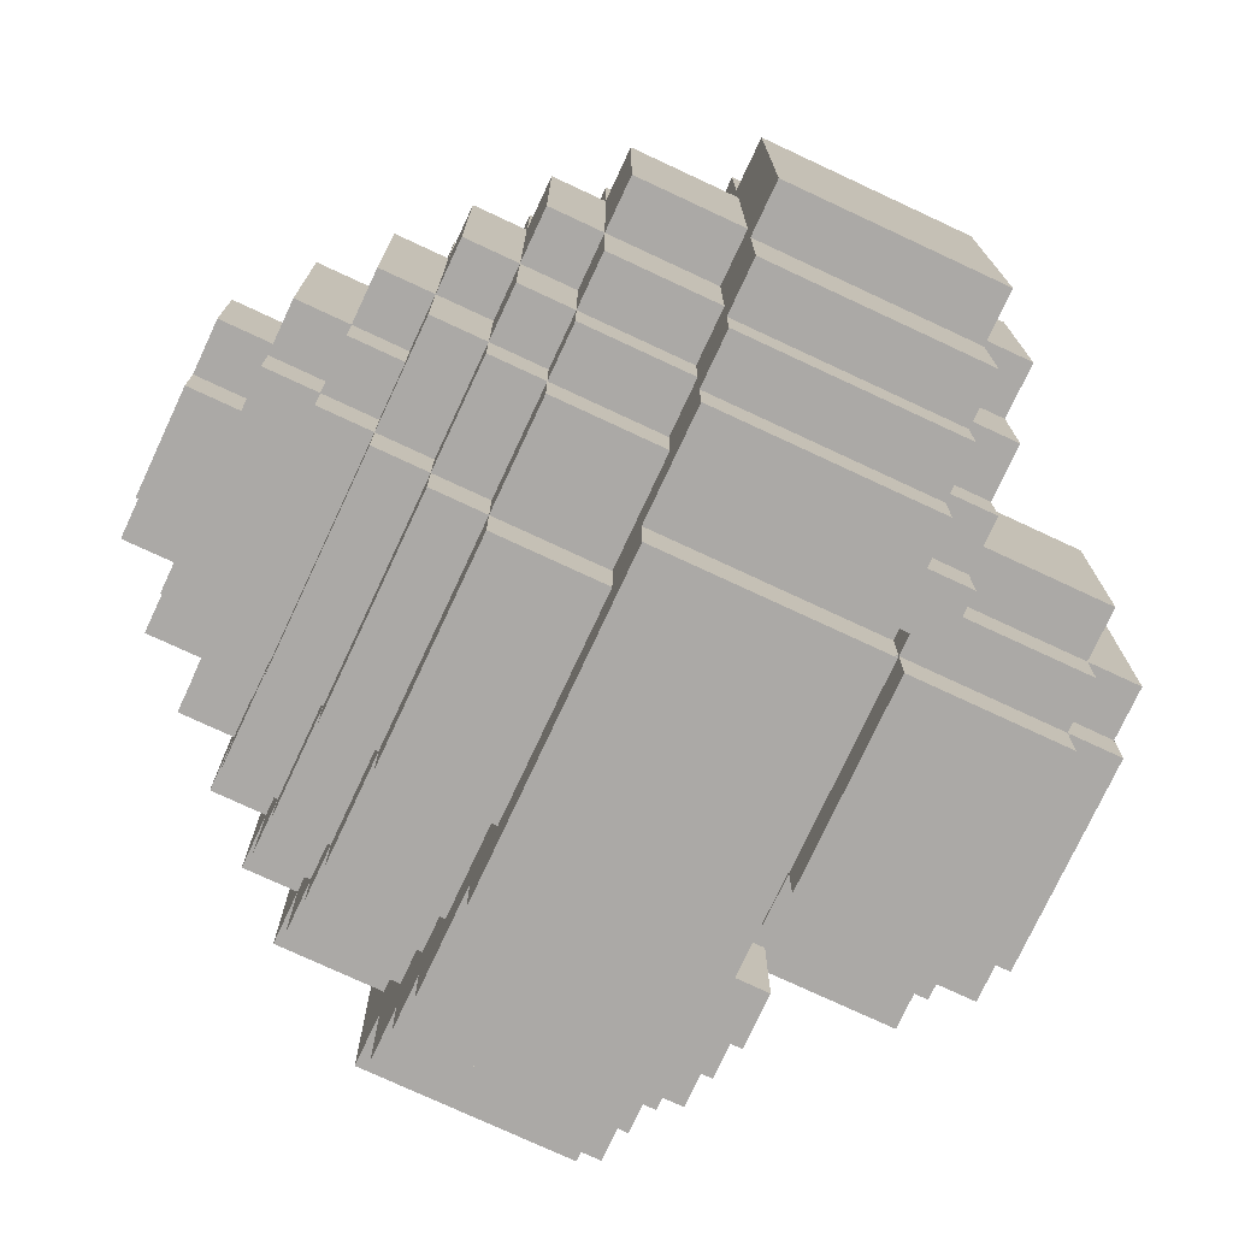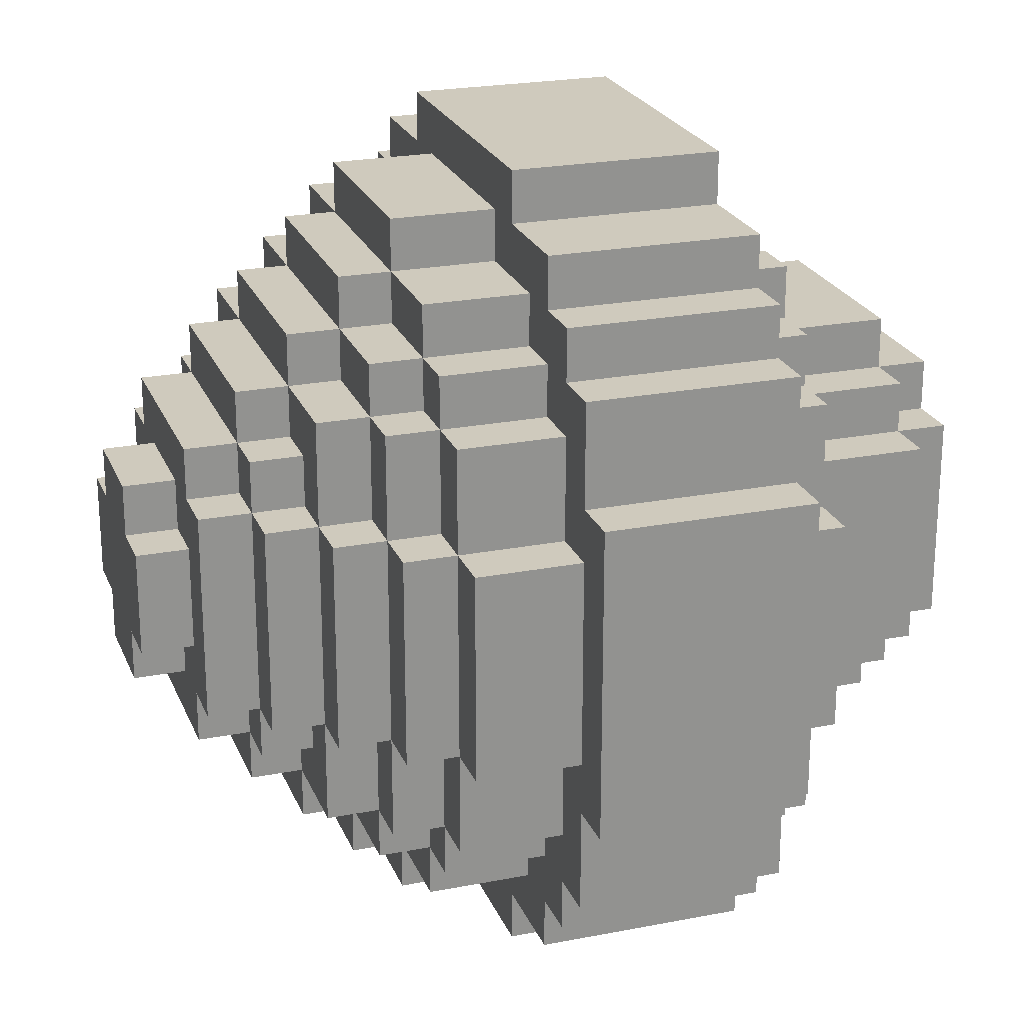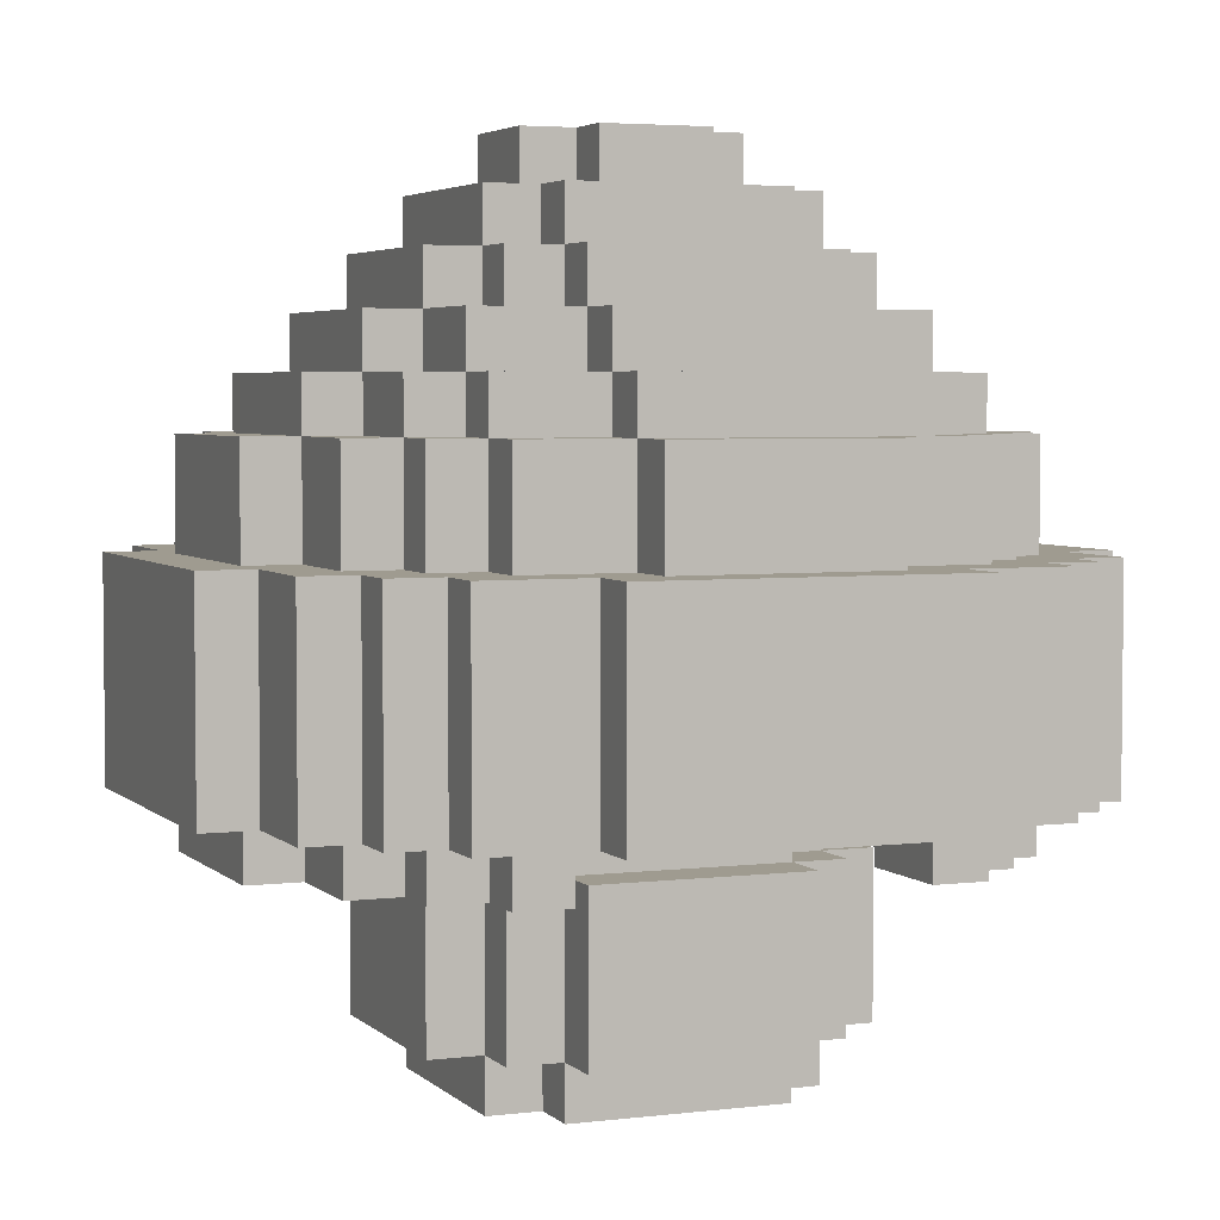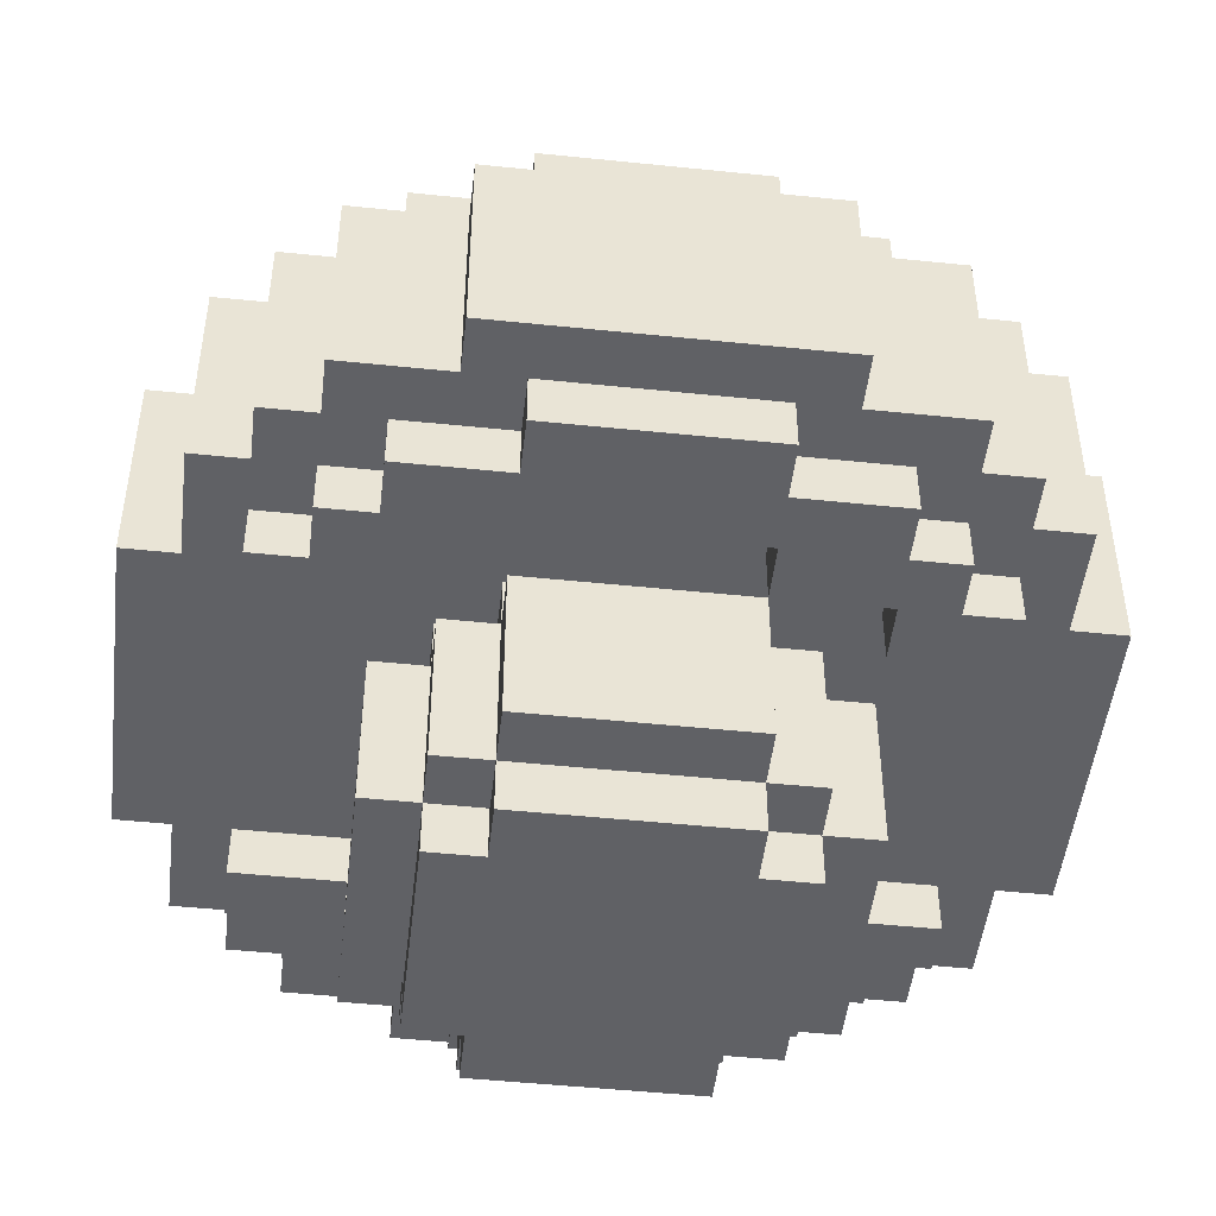
<metadata>
{"format":"obj","ext":"obj","renderer":"f3d","projection":"perspective","resolution":1024,"background":"white","views":[{"elev":-75.6,"azim":-115.0,"up":"+Z"},{"elev":23.1,"azim":-108.4,"up":"+Z"},{"elev":4.0,"azim":-22.2,"up":"+Y"},{"elev":-48.5,"azim":-96.6,"up":"+Y"}]}
</metadata>
<code>
v -10 223.9 -10
v 10 223.9 -10
v 20 223.9 -10
v -50 163.9 -70
v 40 123.9 -20
v -50 123.9 20
v 20 73.91 -30
v -50 163.9 70
v 70 163.9 30
v 30 123.9 40
v 20 183.9 60
v 40 123.9 40
v 40 123.9 20
v -30 123.9 40
v 20 113.9 -20
v 30 113.9 -20
v -20 193.9 -60
v -20 113.9 -20
v 60 193.9 20
v -30 113.9 -20
v 50 193.9 -40
v -50 193.9 -40
v -20 223.9 -10
v 50 113.9 50
v -70 183.9 -20
v -60 163.9 50
v -40 123.9 -40
v 70 163.9 50
v 20 183.9 70
v 30 163.9 80
v -40 183.9 -50
v 40 83.91 -20
v -50 183.9 -50
v -70 163.9 50
v 40 83.91 20
v -60 183.9 -40
v -50 183.9 50
v -20 193.9 -50
v 40 183.9 -60
v 20 73.91 30
v -20 203.9 -50
v 50 203.9 20
v -10 223.9 -20
v 50 163.9 60
v 10 223.9 -20
v 20 123.9 -20
v 20 213.9 -20
v 30 123.9 -20
v 30 203.9 -20
v 40 113.9 -20
v 40 193.9 -20
v 50 113.9 -20
v 50 183.9 -20
v 60 123.9 -20
v 60 163.9 -20
v 70 123.9 -20
v 70 163.9 -20
v 40 193.9 -50
v -20 123.9 -20
v -20 213.9 -20
v -30 123.9 -20
v -30 203.9 -20
v -40 193.9 -20
v -50 113.9 -20
v -50 183.9 -20
v -60 123.9 -20
v -60 163.9 -20
v -70 123.9 -20
v -70 163.9 -20
v -50 203.9 20
v -20 113.9 20
v 60 183.9 40
v 50 123.9 -20
v -50 183.9 40
v 60 183.9 20
v -60 183.9 40
v 20 123.9 -30
v 20 203.9 -30
v 30 113.9 20
v 30 203.9 -30
v -40 193.9 -40
v 40 123.9 -40
v -30 123.9 -40
v -30 163.9 80
v 20 113.9 20
v 70 123.9 -30
v 60 163.9 60
v 80 123.9 -30
v 20 223.9 20
v -20 123.9 -30
v -20 203.9 -30
v -30 203.9 -30
v -70 163.9 30
v -60 193.9 20
v -20 183.9 -60
v 30 113.9 30
v 60 113.9 20
v -70 123.9 -30
v -70 113.9 -20
v -80 123.9 -30
v 30 83.91 30
v 20 83.91 -40
v -20 83.91 -40
v -70 113.9 20
v 20 193.9 -40
v 30 113.9 -40
v -40 113.9 60
v 40 113.9 -40
v 40 183.9 -40
v 50 123.9 -40
v 50 163.9 -40
v 60 123.9 -40
v 60 163.9 -40
v -50 113.9 40
v -20 193.9 -40
v -30 113.9 -40
v -30 83.91 30
v -40 113.9 -40
v -40 183.9 -40
v -50 123.9 -40
v -50 163.9 -40
v -60 123.9 -40
v -60 163.9 -40
v 20 203.9 -50
v -30 113.9 -30
v 40 183.9 60
v 20 83.91 40
v 20 183.9 -50
v -20 183.9 70
v 50 123.9 20
v 40 123.9 -50
v 40 163.9 -50
v 50 123.9 -50
v 50 163.9 -50
v 60 123.9 -50
v 30 223.9 -20
v 70 123.9 -50
v -30 223.9 -20
v -20 183.9 -50
v 20 183.9 -70
v -60 113.9 40
v -40 123.9 -50
v -40 163.9 -50
v -50 123.9 -50
v -50 163.9 -50
v -60 123.9 -50
v -30 83.91 -30
v -70 123.9 -50
v 50 113.9 -40
v -20 83.91 40
v 30 83.91 -30
v 30 113.9 -30
v 20 163.9 -60
v 30 123.9 -60
v -30 163.9 -70
v 40 123.9 -60
v 40 163.9 -60
v 50 123.9 -60
v 20 223.9 -30
v 60 123.9 -60
v -20 223.9 -30
v -20 163.9 -60
v -30 123.9 -60
v 40 203.9 -40
v -40 123.9 -60
v -40 163.9 -60
v -50 123.9 -60
v -10 233.9 10
v -60 123.9 -60
v 10 233.9 10
v -50 163.9 60
v -60 163.9 60
v 20 193.9 60
v 20 163.9 -70
v 30 123.9 -70
v -20 113.9 -40
v -40 203.9 20
v 50 123.9 -70
v 30 223.9 20
v -20 163.9 -70
v -30 123.9 -70
v 20 233.9 10
v -40 203.9 -40
v -50 123.9 -70
v -20 233.9 10
v 50 193.9 -20
v 20 83.91 20
v 30 83.91 20
v 50 203.9 -20
v 30 123.9 -80
v -20 183.9 60
v -50 203.9 -20
v -30 123.9 -80
v -80 163.9 30
v -10 223.9 10
v 10 223.9 10
v 20 223.9 10
v -20 73.91 -30
v -40 123.9 40
v 20 113.9 -40
v -20 193.9 60
v -20 213.9 40
v -40 83.91 -20
v 70 183.9 20
v 50 193.9 40
v -60 183.9 20
v -40 193.9 -50
v -20 223.9 10
v 70 113.9 20
v 40 183.9 -50
v -40 113.9 -20
v 20 183.9 -60
v 50 183.9 -50
v -40 113.9 20
v -40 113.9 50
v -20 73.91 30
v 40 203.9 40
v -10 223.9 20
v 10 223.9 20
v 20 123.9 20
v 20 213.9 20
v 30 123.9 20
v 30 203.9 20
v 40 193.9 20
v 50 113.9 20
v 50 183.9 20
v 60 123.9 20
v 60 163.9 20
v 70 123.9 20
v 70 163.9 20
v 20 193.9 -60
v -20 123.9 20
v -20 213.9 20
v -30 123.9 20
v -30 203.9 20
v -40 193.9 20
v -50 113.9 20
v -50 183.9 20
v -60 123.9 20
v -60 163.9 20
v -70 123.9 20
v -70 163.9 20
v -30 113.9 20
v -20 203.9 -40
v -50 193.9 -20
v 30 113.9 60
v 20 83.91 -20
v 20 203.9 -40
v 30 83.91 -20
v 20 123.9 30
v 20 203.9 30
v 30 203.9 30
v -60 183.9 -20
v 20 223.9 -20
v -20 223.9 -20
v -40 193.9 50
v -40 213.9 20
v 70 123.9 30
v 40 203.9 -20
v 80 123.9 30
v -40 203.9 -20
v -20 123.9 30
v -20 203.9 30
v -30 203.9 30
v 80 163.9 30
v 20 73.91 20
v 30 73.91 20
v 60 163.9 50
v -20 73.91 20
v -70 123.9 30
v 60 183.9 -20
v -80 123.9 30
v -40 203.9 40
v 50 183.9 -40
v -20 83.91 -20
v 20 113.9 40
v -30 83.91 -20
v 40 113.9 50
v 40 183.9 50
v -40 83.91 20
v 20 193.9 40
v 30 113.9 40
v -40 123.9 -20
v 40 113.9 40
v 40 183.9 40
v 50 123.9 40
v 50 163.9 40
v 60 123.9 40
v 60 163.9 40
v -60 193.9 -20
v 40 203.9 20
v -20 193.9 40
v -30 113.9 40
v 30 163.9 -80
v -40 113.9 40
v -40 183.9 40
v -50 123.9 40
v -50 163.9 40
v -60 123.9 40
v -60 163.9 40
v -30 113.9 60
v 50 183.9 50
v -40 183.9 50
v 20 83.91 -30
v 20 183.9 50
v -30 123.9 60
v -30 113.9 30
v 40 123.9 50
v 40 163.9 50
v 50 123.9 50
v 50 163.9 50
v 60 123.9 50
v -20 183.9 -70
v 70 123.9 50
v 20 113.9 30
v -20 183.9 50
v -60 113.9 20
v 30 73.91 -20
v -40 123.9 50
v -40 163.9 50
v -50 123.9 50
v -50 163.9 50
v -60 123.9 50
v -20 83.91 -30
v -70 123.9 50
v -30 73.91 20
v 30 123.9 60
v 40 193.9 -40
v 20 83.91 30
v 20 163.9 60
v -30 73.91 -20
v 40 123.9 60
v 40 163.9 60
v 50 123.9 60
v -20 113.9 30
v 60 123.9 60
v -20 163.9 60
v -20 73.91 -20
v -40 123.9 60
v -40 163.9 60
v -50 123.9 60
v 30 213.9 -20
v -60 123.9 60
v -30 213.9 -20
v -20 83.91 30
v 30 123.9 -40
v -30 113.9 -60
v 20 163.9 70
v 30 123.9 70
v 60 193.9 -20
v 50 123.9 70
v -20 163.9 70
v -30 123.9 70
v 20 213.9 -30
v 40 113.9 20
v -50 123.9 70
v 30 213.9 -30
v 50 193.9 20
v 40 213.9 -20
v -40 213.9 -20
v 20 213.9 -40
v 30 123.9 80
v -20 213.9 -40
v -30 123.9 80
v -20 213.9 -30
v -20 223.9 20
v -50 193.9 20
v 60 113.9 -40
v -50 113.9 -40
v -30 223.9 20
v 20 223.9 30
v -60 113.9 -40
v 40 113.9 -50
v -20 223.9 30
v -10 233.9 -10
v -10 233.9 20
v 10 233.9 20
v 20 203.9 40
v 10 233.9 -10
v -50 193.9 40
v 40 193.9 50
v -40 183.9 -60
v -30 213.9 -30
v 20 203.9 50
v 30 163.9 70
v -40 183.9 60
v -20 113.9 40
v 40 193.9 40
v -50 123.9 -20
v 70 183.9 -20
v -40 193.9 40
v 50 183.9 40
v 30 213.9 20
v 50 113.9 40
v 60 113.9 40
v -40 113.9 -60
v 50 113.9 -50
v -40 113.9 -50
v 20 233.9 -10
v 60 183.9 -40
v -50 113.9 -50
v 30 113.9 -60
v -20 233.9 -10
v 20 193.9 -50
v -50 113.9 50
v 60 113.9 -20
v -20 203.9 40
v -10 233.9 -20
v 70 113.9 -20
v -60 113.9 -20
v -30 163.9 -80
v 10 233.9 -20
v 50 163.9 70
v -50 183.9 -40
v -30 213.9 20
v -20 203.9 50
v 20 213.9 30
v 30 213.9 30
v 20 193.9 50
v 40 113.9 60
v -20 213.9 30
v -30 213.9 30
v -20 83.91 20
v -30 83.91 20
v -30 163.9 70
v -70 183.9 20
v 20 113.9 -30
v 20 213.9 40
v 40 213.9 20
v -20 113.9 -30
v -20 193.9 50
v 70 163.9 -30
v 80 163.9 -30
v -70 163.9 -30
v -80 163.9 -30
v -40 123.9 20
v 40 113.9 -60
v 60 163.9 -50
v 70 163.9 -50
v -60 163.9 -50
v -70 163.9 -50
v 50 163.9 -60
v 60 163.9 -60
v -50 163.9 -60
v -60 163.9 -60
v 30 163.9 -70
v 20 73.91 -20
v 50 163.9 -70
o Würfel
f 102 200 427 304
f 430 125 20 18
f 92 91 244 183
f 187 266 267 188
f 315 96 79 85
f 274 111 134 213
f 112 368 149 110
f 305 11 126 279
f 28 268 312 314
f 304 7 198 324
f 349 362 364 353
f 197 196 89 179
f 104 241 68 99
f 97 395 394 225
f 145 121 414 33
f 181 193 190 175
f 23 1 255 138
f 142 398 401 144
f 406 409 209 97
f 175 190 294 446
f 415 370 138 344
f 217 291 223 252
f 278 420 246
f 88 433 265 260
f 186 189 42 358
f 287 311 87 268
f 303 256 391 296
f 44 413 351 334
f 197 182 170 196
f 296 391 380 74
f 114 141 317 237
f 268 87 336 312
f 417 371 374 421
f 135 160 443 438
f 287 289 72 392
f 444 4 184 167
f 72 289 228 75
f 54 112 137 86
f 400 113 111 274
f 262 335 315 250
f 11 29 348 330
f 315 276 127 329
f 271 390 57 55
f 329 101 96 315
f 218 195 366 374
f 285 279 302 392
f 222 130 13
f 229 56 88 260
f 360 261 177 257
f 155 411 193 181
f 297 321 343 323
f 288 227 258 314
f 74 76 300 298
f 191 129 29 11
f 358 42 291 224
f 236 177 70 367
f 367 70 192 245
f 425 8 356 353
f 174 153 446 294
f 98 100 435 434
f 290 253 206 94
f 341 356 8 171
f 320 340 386 303
f 49 342 359 259
f 330 333 126 11
f 329 40 266 187
f 95 313 180 162
f 352 337 425 84
f 166 382 95 162
f 112 110 135 137
f 334 336 87 44
f 246 327 10 282
f 13 12 10 222
f 240 242 194 93
f 295 199 14 293
f 259 359 429 291
f 427 152 151 304
f 195 168 185 208
f 156 154 175 178
f 376 218 219 377
f 175 446 448 178
f 251 378 217 252
f 227 229 260 258
f 345 216 40 329
f 280 424 243 214
f 180 174 294 411
f 213 134 132 210
f 157 132 442 448
f 311 309 44 87
f 154 402 106 346
f 241 239 270 272
f 253 25 426 206
f 339 306 353 356
f 306 14 10 327
f 337 340 8 425
f 238 367 94 206
f 97 227 288 395
f 302 311 287 392
f 35 188 249 32
f 386 340 337 191
f 143 145 33 31
f 444 445 145 143
f 309 333 413 44
f 134 111 438 443
f 301 107 215
f 230 228 9 265
f 239 299 325 270
f 342 357 354 47
f 317 104 99 410
f 342 136 179 393
f 66 68 100 98
f 328 164 259 51
f 317 410 64 237
f 51 186 21 328
f 332 308 334 351
f 354 159 254 47
f 285 388 381 279
f 147 277 20 125
f 163 347 396 165
f 293 14 306 301
f 80 357 342 49
f 60 365 383 344
f 300 240 93 34
f 98 148 122 66
f 242 69 435 194
f 22 414 65 245
f 90 59 61 83
f 139 95 382 31
f 338 198 7 447
f 311 302 279 309
f 50 5 82 108
f 52 73 5 50
f 115 244 41 38
f 223 393 418 252
f 253 36 123 67
f 43 45 159 161
f 120 369 372 122
f 244 363 361 248
f 121 123 36 414
f 305 419 173 11
f 359 342 393 429
f 228 289 28 9
f 225 130 73 52
f 45 412 379 2
f 90 430 18 59
f 421 202 428 417
f 62 92 183 261
f 234 243 71 232
f 239 317 141 299
f 273 391 292 407
f 110 133 160 135
f 333 330 385 413
f 252 418 417 251
f 412 45 43 408
f 263 421 422 264
f 16 50 32 249
f 340 320 171 8
f 289 287 268 28
f 339 107 301 306
f 220 85 79 222
f 269 326 331 338
f 174 180 313 140
f 364 84 425 353
f 436 6 389 283
f 247 304 151 249
f 38 41 124 404
f 407 202 421 263
f 69 67 434 435
f 132 157 39 210
f 308 278 24 310
f 56 409 406 54
f 274 21 186 53
f 215 295 293 301
f 221 89 371 417
f 144 120 146 169
f 274 213 210 109
f 393 179 89 221
f 187 188 101 329
f 153 157 448 446
f 291 429 393 223
f 385 30 362 349
f 113 55 432 439
f 264 422 415 235
f 244 115 81 183
f 330 348 30 385
f 179 136 3 197
f 266 40 216 269
f 119 31 33 414
f 447 318 267 266
f 246 282 284 278
f 257 415 344 360
f 327 246 420 332
f 272 194 435 100
f 219 218 374 371
f 193 411 294 190
f 95 17 231 212
f 233 366 370 415
f 133 131 158 160
f 384 378 407 416
f 421 374 366 233
f 142 144 169 167
f 344 138 255 60
f 114 237 214 295
f 128 404 58 210
f 228 230 204 75
f 127 276 387 150
f 67 69 25 253
f 438 439 137 135
f 249 151 152 16
f 2 3 136 254
f 232 71 335 262
f 38 139 31 207
f 75 19 358 226
f 196 219 371 89
f 349 351 413 385
f 98 434 441 148
f 191 201 431 316
f 102 103 176 200
f 146 148 441 440
f 424 117 307 243
f 248 361 354 78
f 394 24 278 284
f 392 72 75 226
f 60 255 161 365
f 74 298 322 37
f 153 174 140 212
f 303 37 322 320
f 120 122 148 146
f 177 236 391 273
f 25 69 242 426
f 270 325 34 93
f 442 443 160 158
f 335 307 117 345
f 132 134 443 442
f 300 76 206 240
f 74 37 303 296
f 248 124 41 244
f 214 436 199 295
f 126 333 309 279
f 323 343 172 26
f 167 169 445 444
f 62 344 383 92
f 430 176 103 324
f 79 96 101 188
f 110 149 397 133
f 275 277 147 324
f 427 200 176 430
f 86 137 439 432
f 337 352 129 191
f 63 261 183 81
f 165 396 398 142
f 323 325 299 297
f 158 178 448 442
f 277 203 211 20
f 367 380 391 236
f 243 307 335 71
f 283 211 118 27
f 57 230 265 433
f 172 171 320 322
f 39 157 153 212
f 144 401 369 120
f 31 382 166 143
f 375 403 185 168
f 111 113 439 438
f 1 43 161 255
f 319 215 107 339
f 218 376 168 195
f 78 354 357 80
f 196 170 377 219
f 423 269 216 345
f 224 291 217 388
f 279 381 419 305
f 243 20 211 214
f 23 403 375 1
f 391 256 431 292
f 229 209 409 56
f 204 230 57 390
f 235 415 257 177
f 168 376 377 170
f 14 234 232 262
f 51 259 189 186
f 20 243 234 61
f 123 121 440 441
f 266 269 338 447
f 354 361 363 365
f 404 231 17 38
f 210 39 212 128
f 286 394 395 288
f 424 326 269 423
f 440 445 169 146
f 432 433 88 86
f 73 130 222 48
f 291 42 189 259
f 59 18 20 61
f 273 407 263 264
f 2 379 399 3
f 262 250 10 14
f 206 426 242 240
f 171 172 343 341
f 188 35 355 79
f 11 173 201 191
f 75 204 390 271
f 388 281 419 381
f 245 192 261 63
f 250 315 85 220
f 113 400 271 55
f 4 166 162 155
f 237 6 436 214
f 131 156 178 158
f 355 13 130 225
f 348 352 84 30
f 402 437 373
f 163 165 184 181
f 404 124 248 105
f 66 410 99 68
f 52 50 108 149
f 271 350 19 75
f 369 118 211 64
f 392 205 388 285
f 410 372 369 64
f 45 2 254 159
f 203 280 214 211
f 411 155 162 180
f 276 315 335 387
f 170 182 399 379
f 50 355 35 32
f 379 412 408 375
f 14 199 436 234
f 433 432 55 57
f 356 341 319 339
f 143 166 4 444
f 165 142 167 184
f 358 19 350 186
f 92 383 365 91
f 67 123 441 434
f 53 186 350 271
f 150 345 329 127
f 1 375 408 43
f 133 397 373 131
f 211 283 389 64
f 369 401 398 118
f 203 277 424 280
f 245 290 94 367
f 48 46 77 346
f 258 260 265 9
f 253 290 245 65
f 53 271 400 274
f 414 36 253 65
f 109 328 21 274
f 355 50 16 79
f 3 399 182 197
f 370 366 195 208
f 188 267 318 249
f 108 82 346 106
f 322 298 26 172
f 297 114 405 321
f 116 83 27 118
f 321 319 341 343
f 221 417 418 393
f 394 284 355 225
f 91 365 363 244
f 365 161 159 354
f 226 358 205 392
f 328 58 404 105
f 388 217 378 281
f 327 332 351 349
f 249 318 447 247
f 47 254 136 342
f 275 338 331 277
f 431 416 407 292
f 414 22 81 119
f 129 352 348 29
f 379 375 168 170
f 373 108 106 402
f 415 422 421 233
f 97 225 52 406
f 321 405 215 319
f 368 112 54 406
f 303 386 191 316
f 299 141 114 297
f 367 238 74 380
f 10 250 220 222
f 403 23 208 185
f 283 61 234 436
f 298 300 34 26
f 326 424 277 331
f 61 283 27 83
f 316 431 256 303
f 324 147 125 430
f 281 378 384 419
f 105 248 164 328
f 173 419 431 201
f 247 447 7 304
f 26 34 325 323
f 48 16 15 46
f 6 237 64 389
f 324 198 338 275
f 310 24 394 286
f 121 145 445 440
f 210 58 328 109
f 52 149 368 406
f 378 428 202 407
f 282 10 12 284
f 251 417 428 378
f 108 373 397 149
f 164 248 78 80
f 49 259 164 80
f 48 346 82 5
f 122 372 410 66
f 73 48 5
f 156 437 402 154
f 79 16 48 222
f 332 420 278 308
f 83 116 347 163
f 284 12 13 355
f 241 104 317 239
f 115 38 207 81
f 396 347 398
f 46 15 427 77
f 345 150 387 335
f 258 9 28 314
f 81 22 245 63
f 423 345 117 424
f 102 304 324 103
f 77 427 430 90
f 227 97 209 229
f 308 310 336 334
f 16 152 427 15
f 362 30 84 364
f 163 181 175 154
f 93 194 272 270
f 261 192 70 177
f 119 81 207 31
f 181 184 4 155
f 388 205 358 224
f 208 23 138 370
f 131 373 437 156
f 264 235 177 273
f 212 140 313 95
f 347 116 118 398
f 261 360 344 62
f 215 405 114 295
f 238 206 76 74
f 212 231 404 128
f 139 38 17 95
f 419 384 416 431
f 100 68 241 272
f 56 54 86 88
f 327 349 353 306
f 310 286 312 336
f 346 77 90 83
f 286 288 314 312
f 154 346 83 163

</code>
